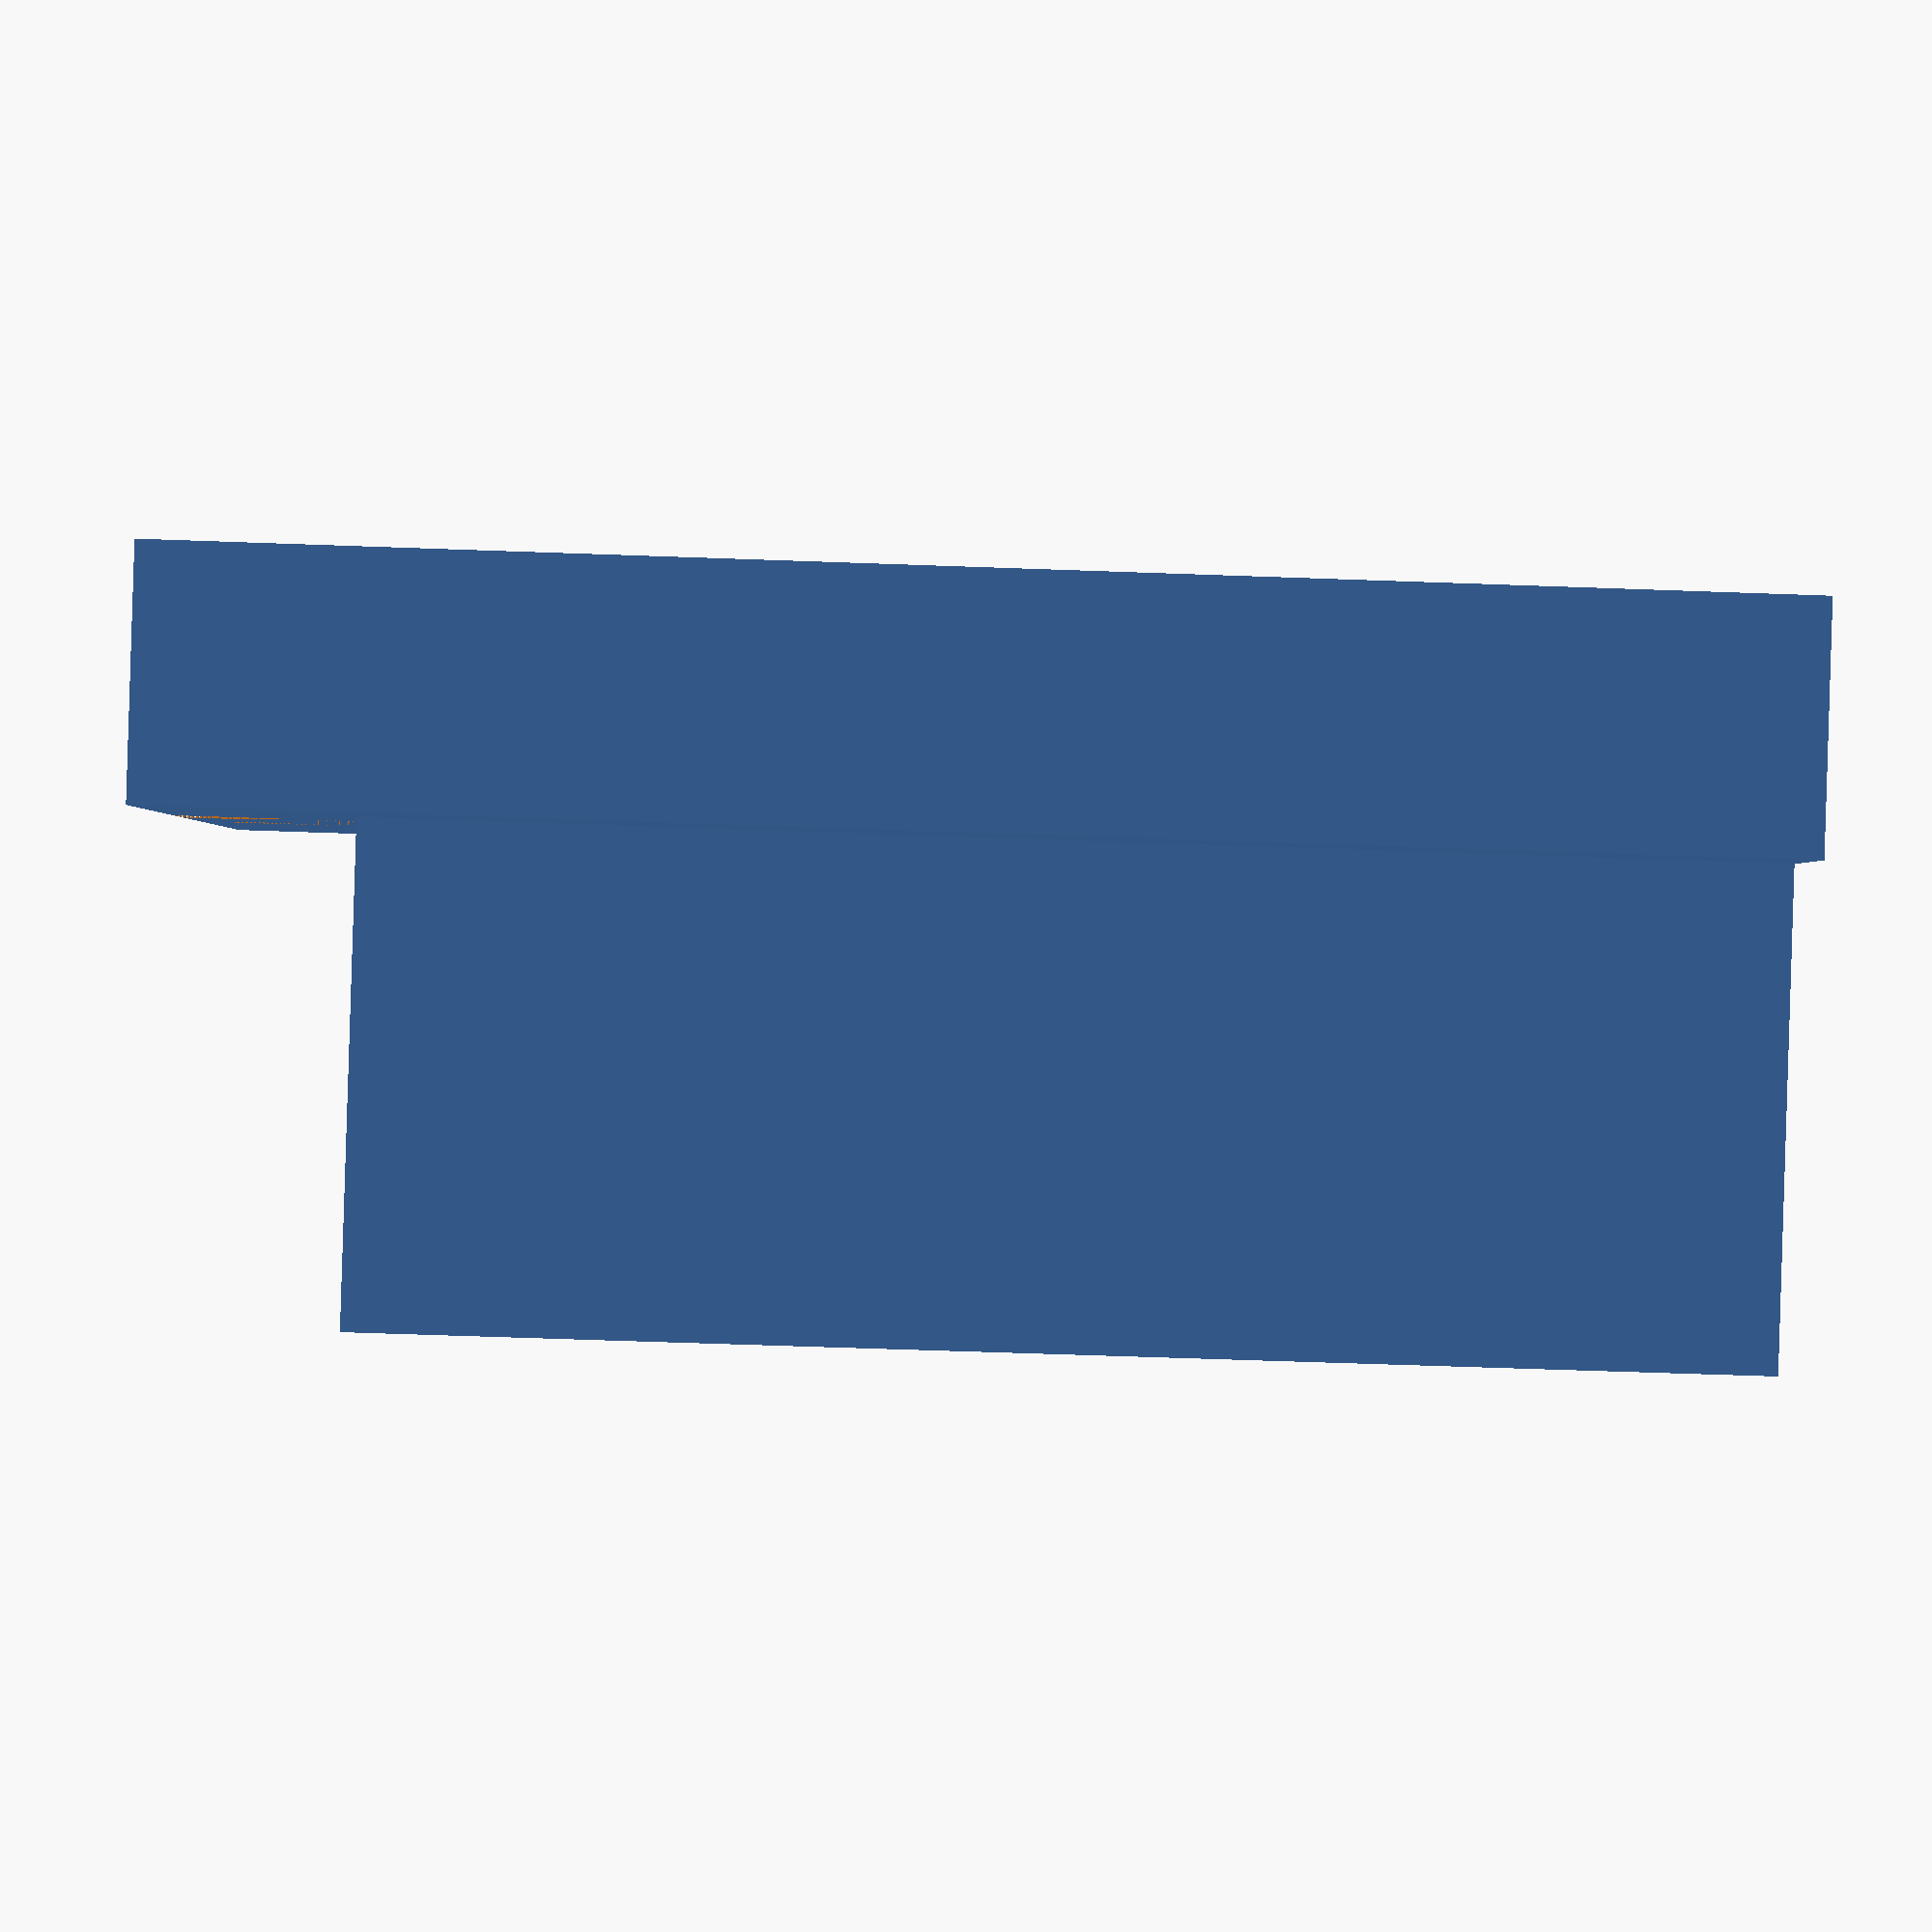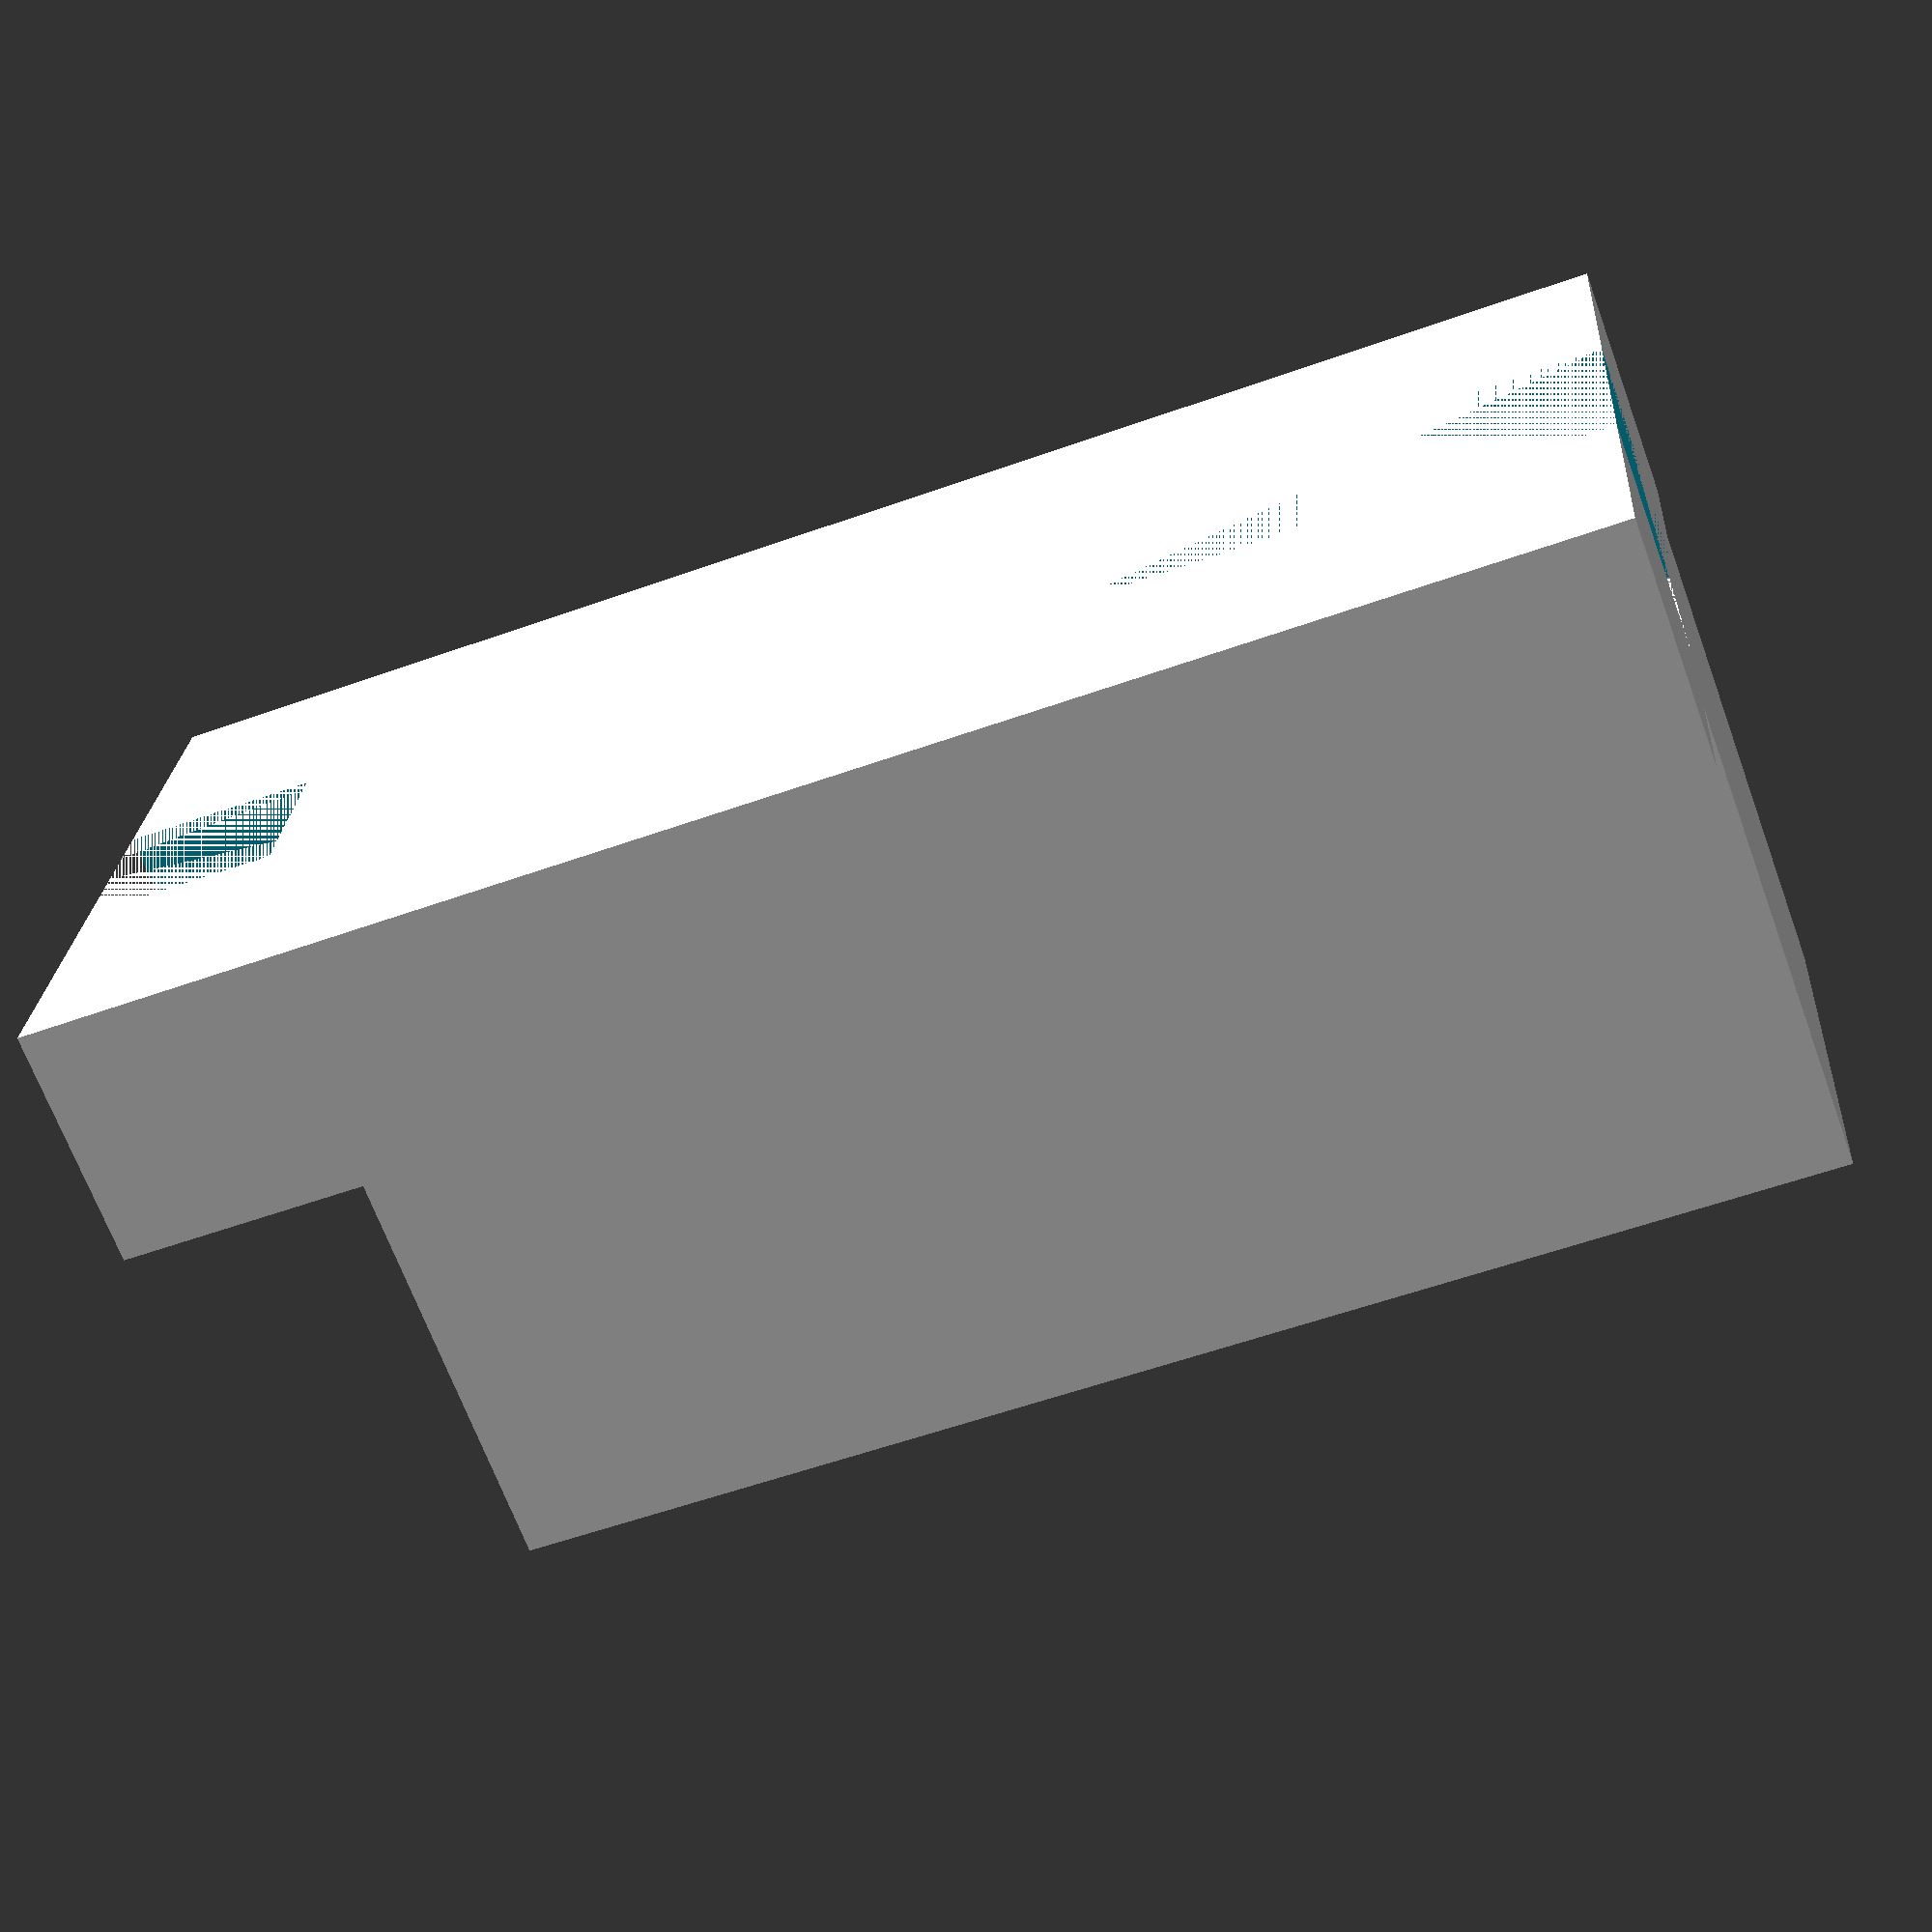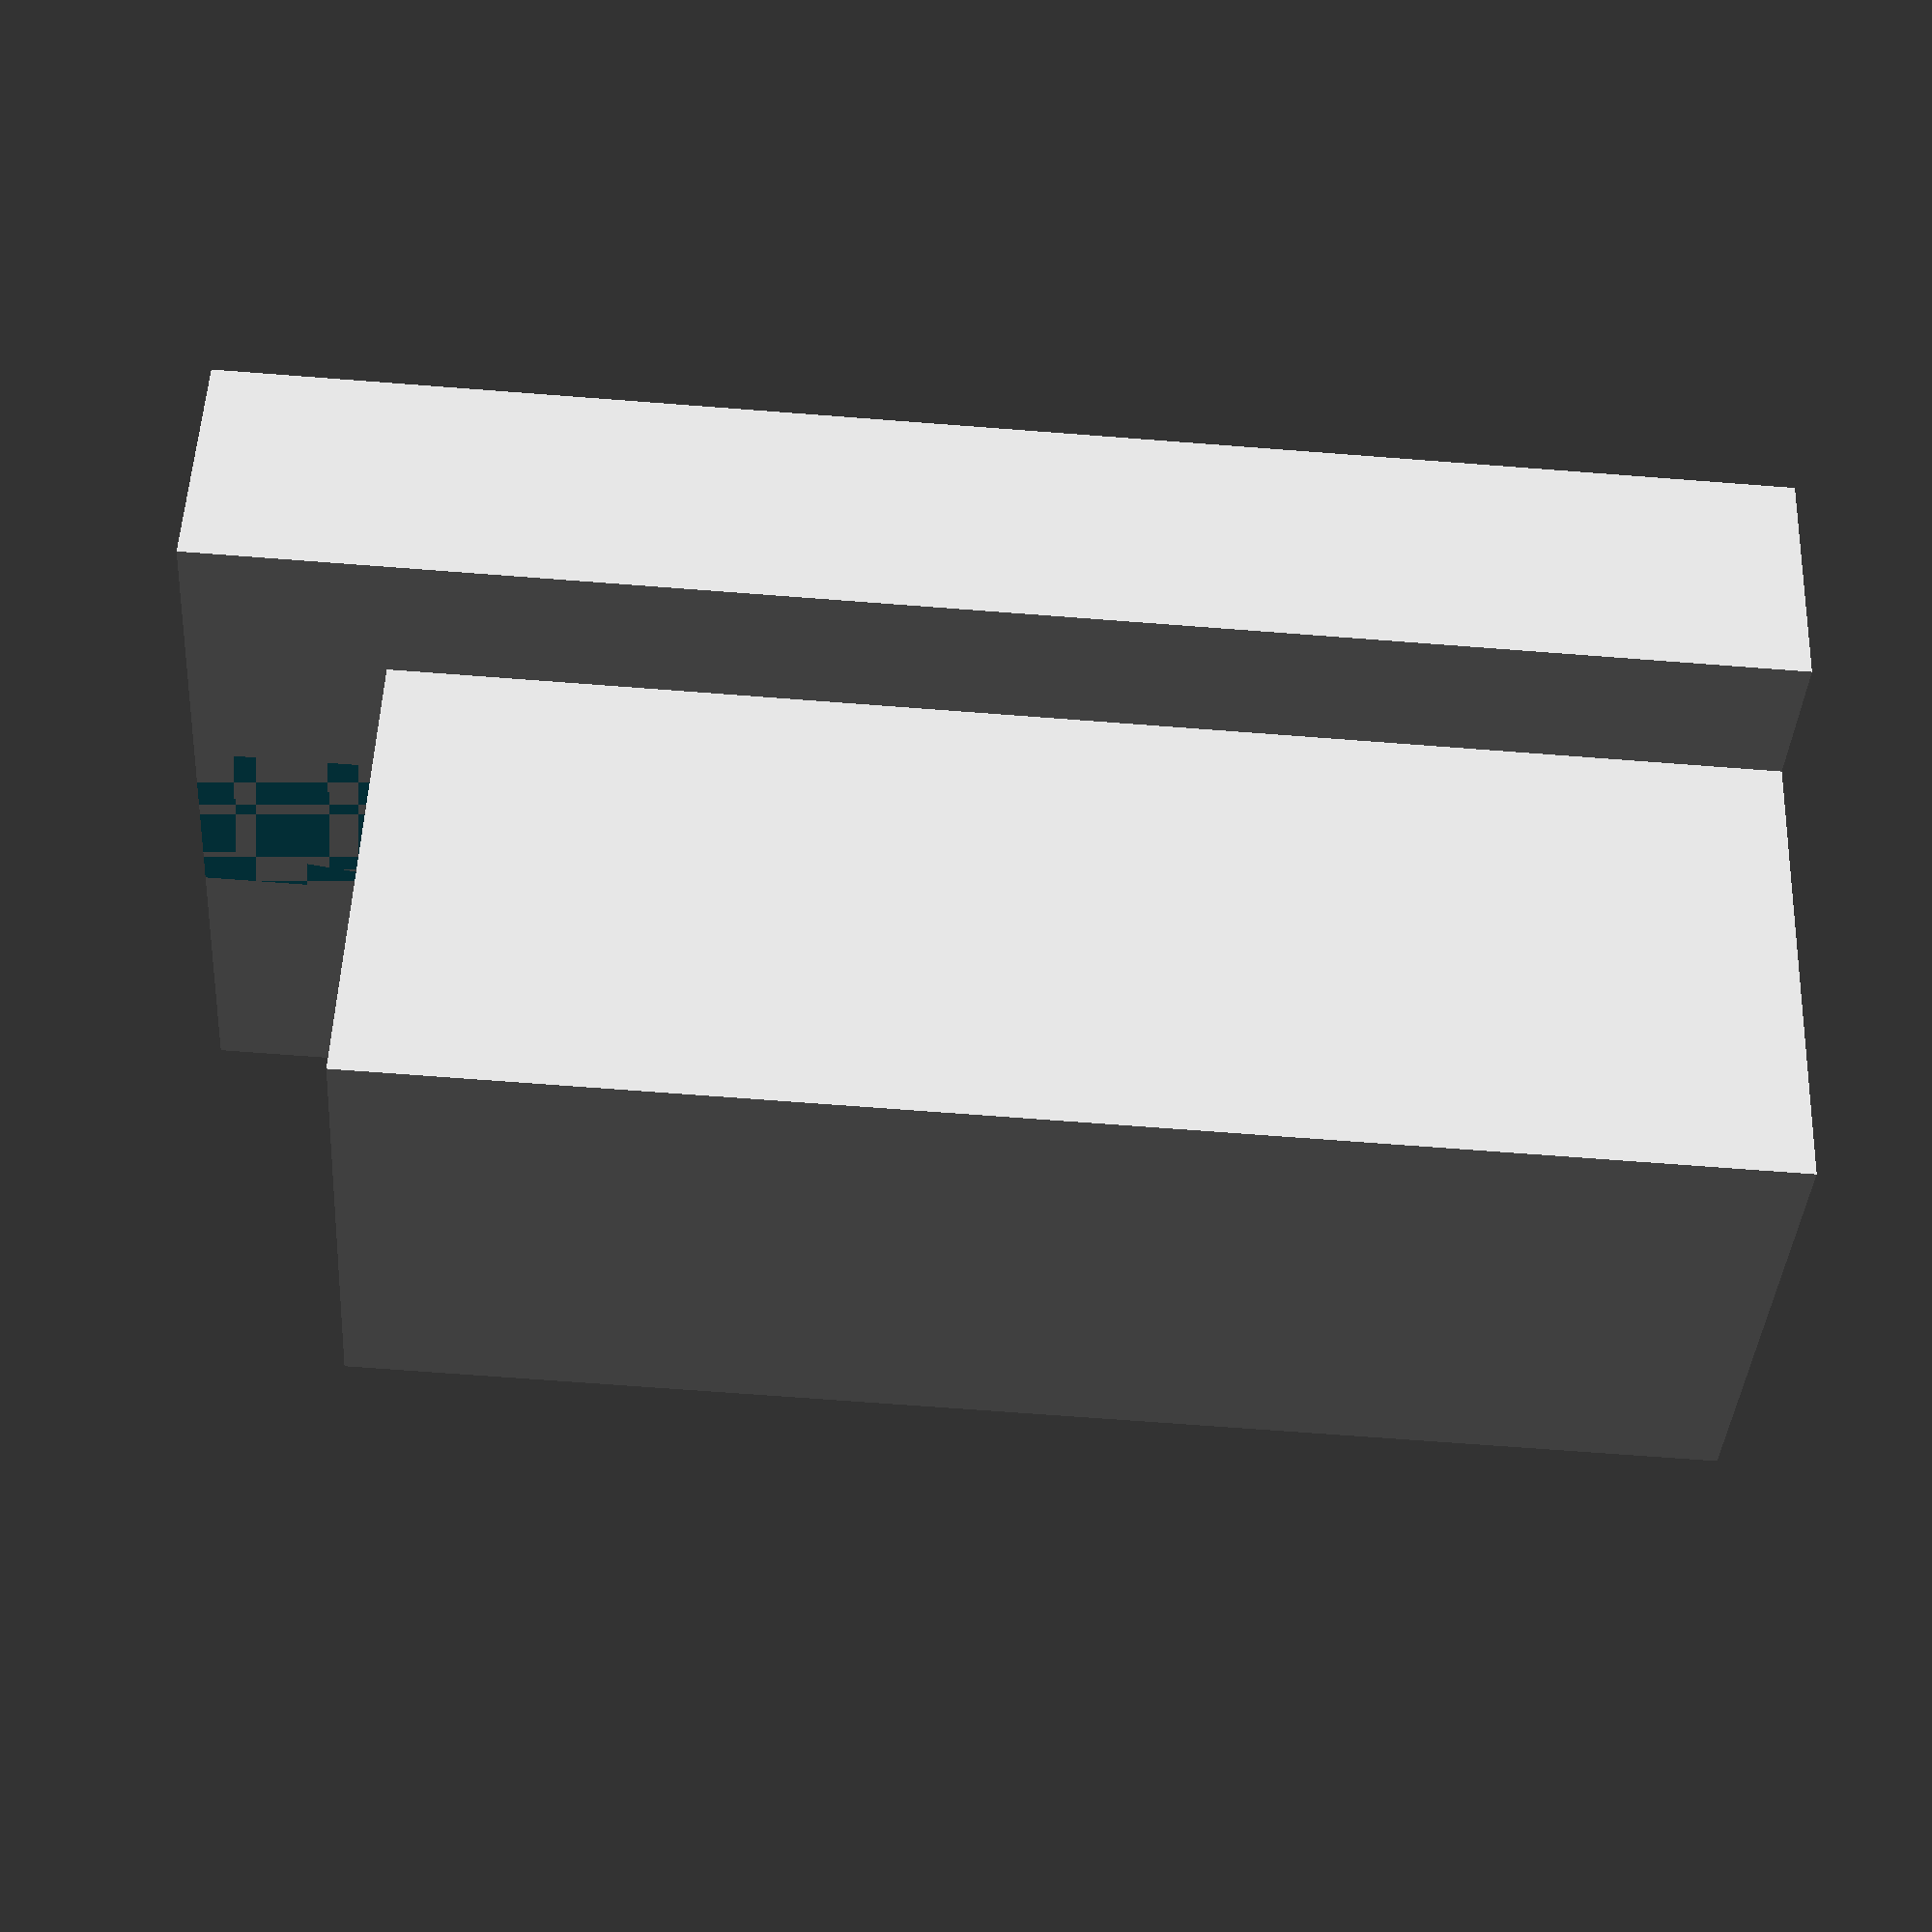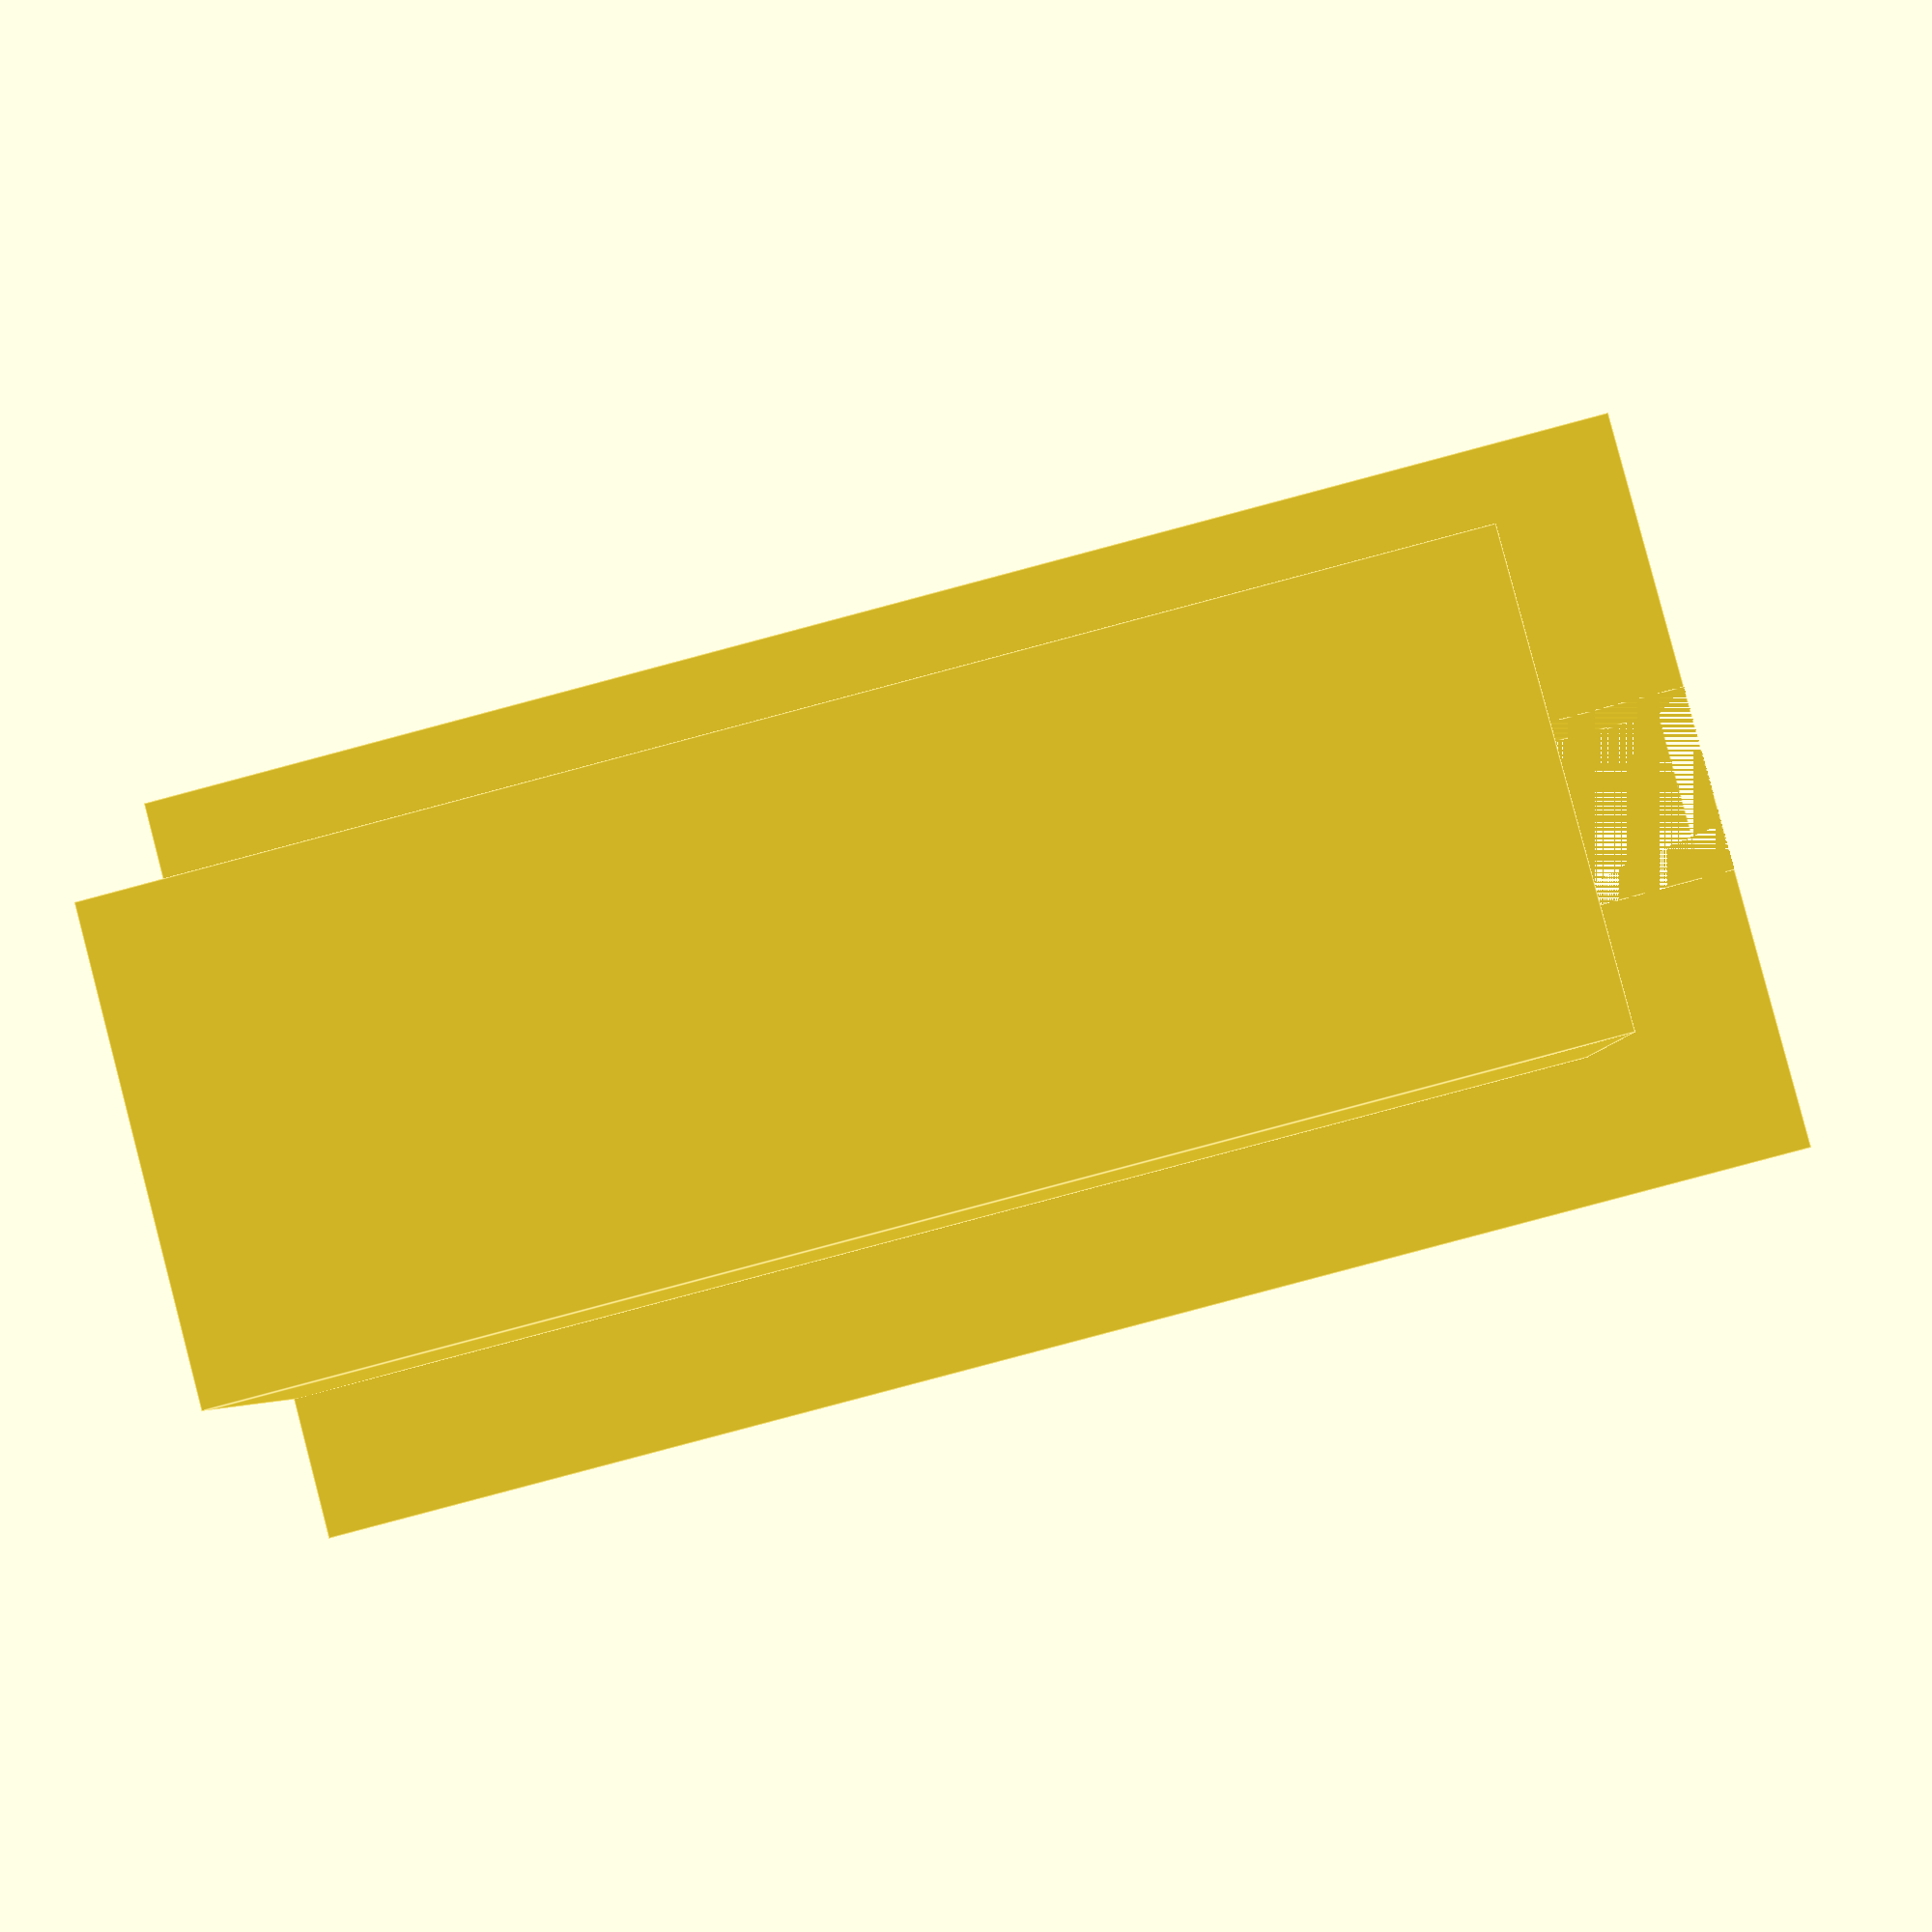
<openscad>
step_amount = 4;

//main cube
height = 100 + step_amount*10;
width = 80;
thickness = 25;
top_towers = 20;

ramp_width = 20;
ramp_height = 15;
bottom_obstruction_width = 25;
bottom_obstruction_height = 55;

holder_length = 50;
holder_width = 50;
holder_height = height;
wall_thickness = 5;

difference(){
    cube([thickness,width,height+top_towers]);
    
    //Ramp
    difference(){
        translate([0,width/2-ramp_width/2,height-ramp_height])
            cube([thickness,ramp_width,height]);
        translate([thickness,width/2-ramp_width/2,height-ramp_height])
            rotate([270,180,0])
                linear_extrude(height = ramp_width)
                    polygon (points = [[0, 0],[thickness, 0],[thickness, ramp_height]]);
    }
    
    //Bottom Hole
    translate([0,width/2-bottom_obstruction_width/2,0])
        cube([thickness,bottom_obstruction_width,bottom_obstruction_height]);
}
difference(){
    translate([thickness, width/2 - holder_width/2, 0])
        cube([holder_length, holder_width, holder_height]);
    translate([thickness+wall_thickness/2, width/2 - holder_width/2 + wall_thickness/2, wall_thickness])
        cube([holder_length-wall_thickness, holder_width-wall_thickness, holder_height]);
    translate([thickness,width/2-ramp_width/2,height-ramp_height])
        cube([wall_thickness, ramp_width, height]);
}
</openscad>
<views>
elev=241.5 azim=331.4 roll=92.1 proj=p view=wireframe
elev=56.5 azim=169.6 roll=110.5 proj=p view=wireframe
elev=248.7 azim=300.3 roll=94.4 proj=p view=solid
elev=265.9 azim=278.2 roll=255.1 proj=p view=edges
</views>
